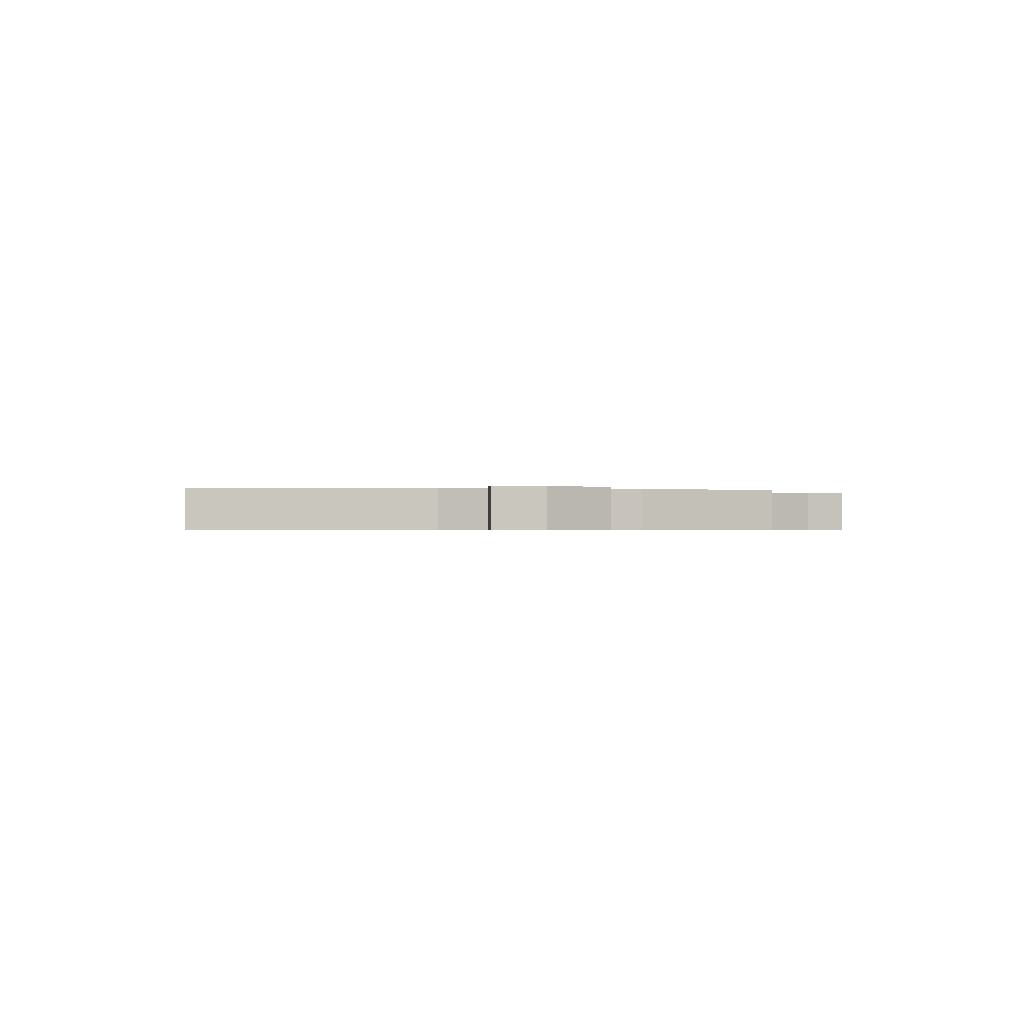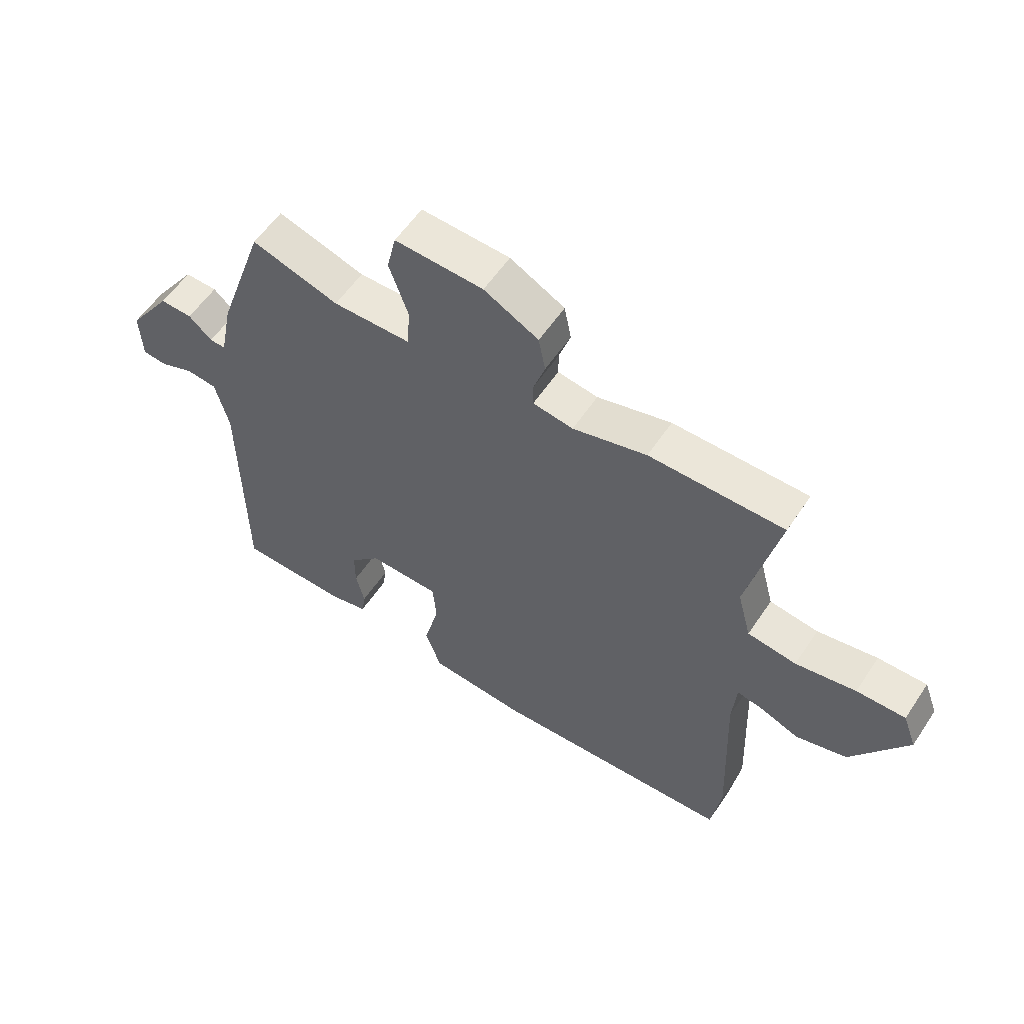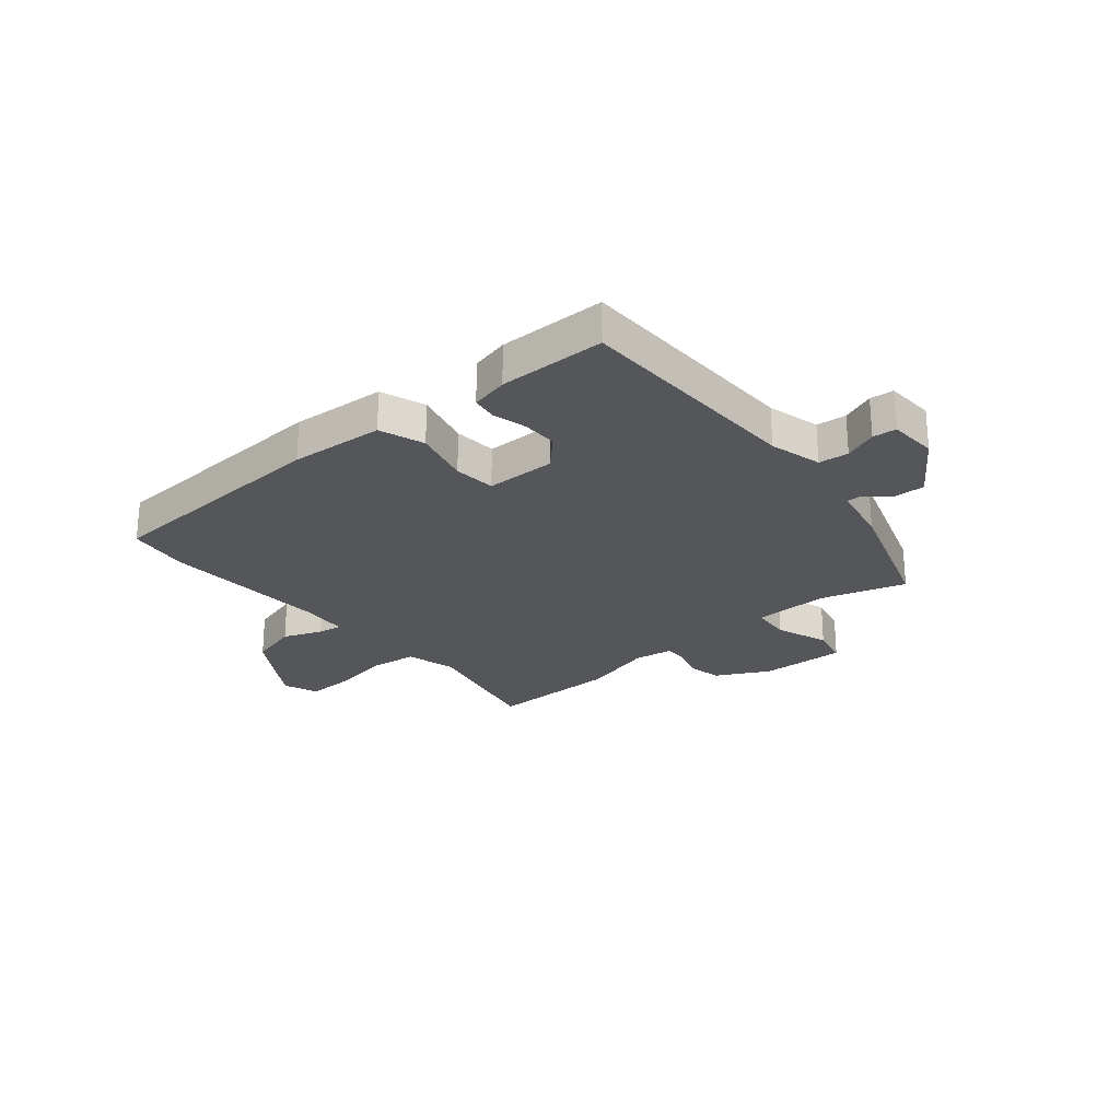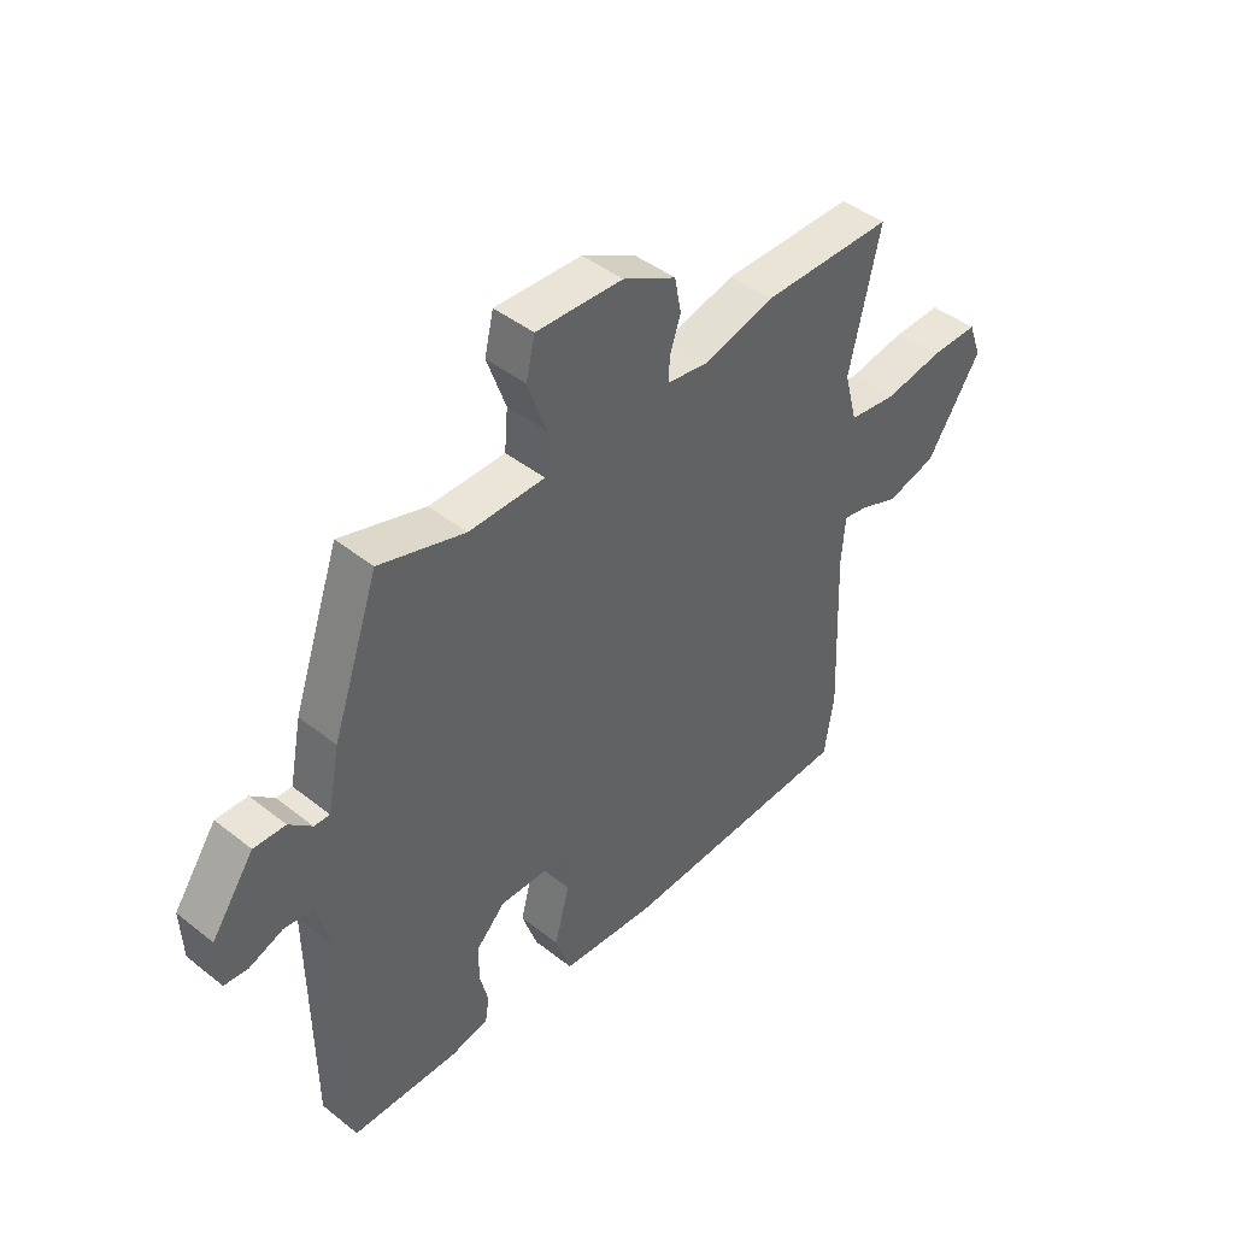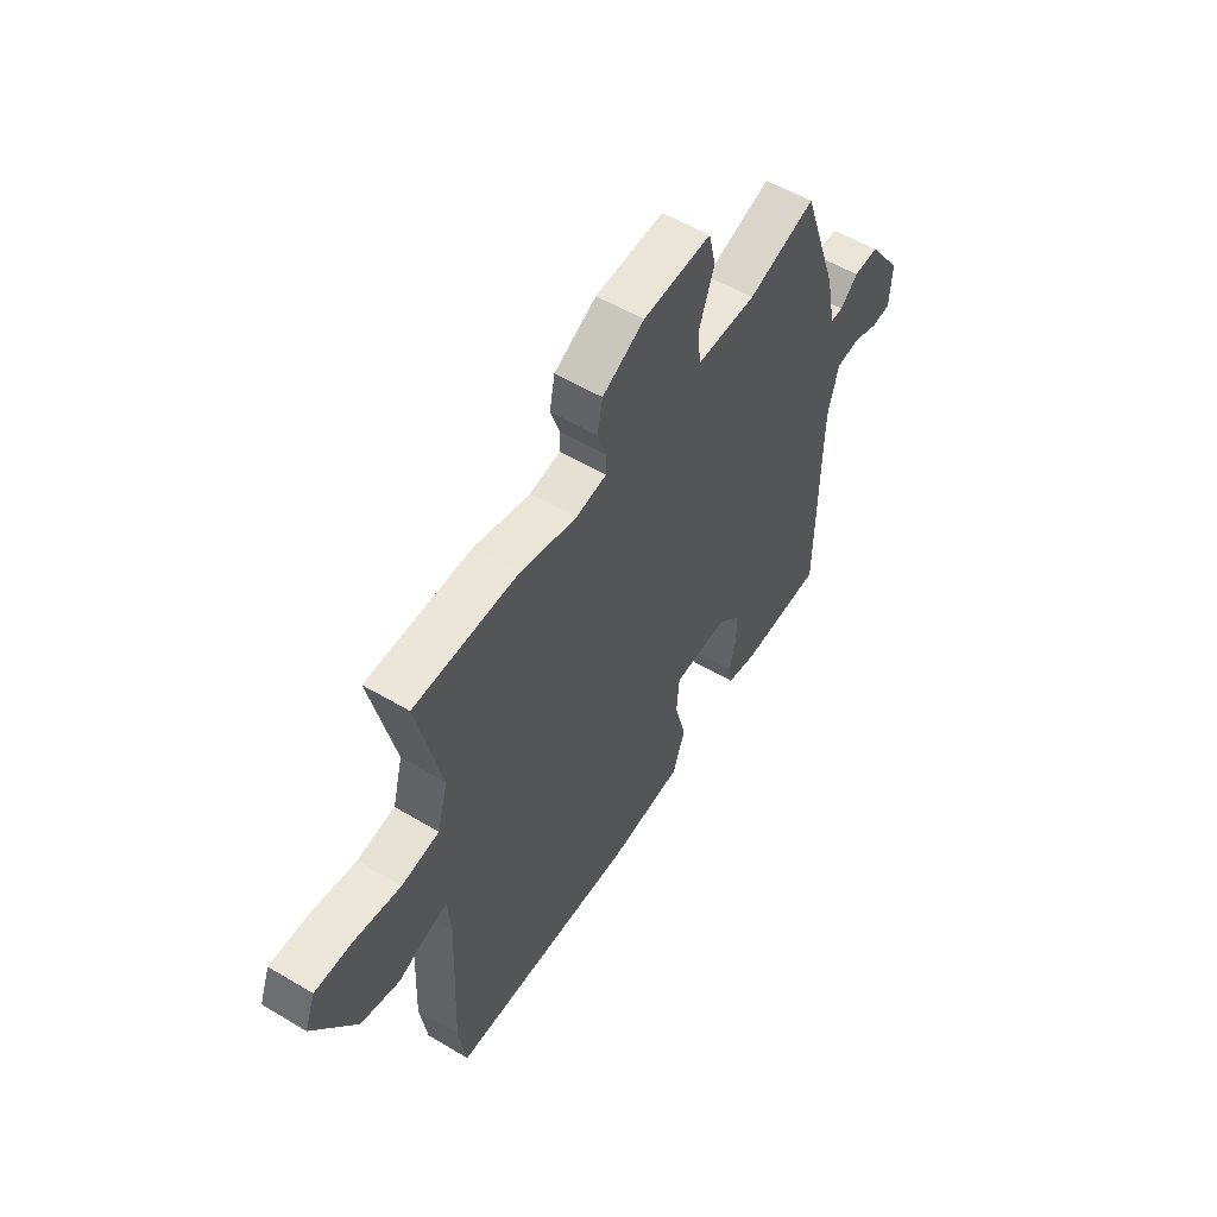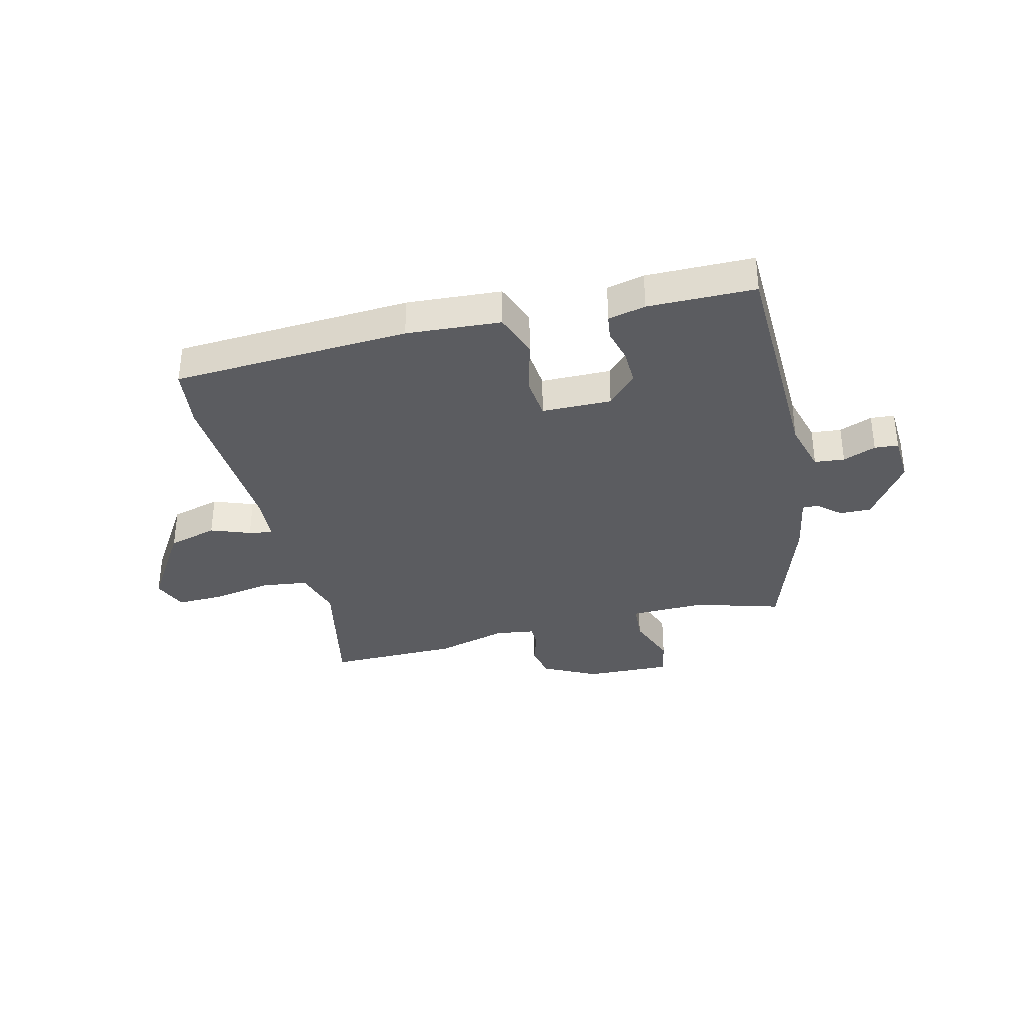
<metadata>
{"format":"obj","ext":"obj","renderer":"f3d","projection":"perspective","resolution":1024,"background":"white","views":[{"elev":-0.5,"azim":-93.4,"up":"+Y"},{"elev":57.2,"azim":33.4,"up":"+Z"},{"elev":-25.2,"azim":-139.4,"up":"+Y"},{"elev":44.0,"azim":-47.2,"up":"+Z"},{"elev":55.3,"azim":122.1,"up":"+Z"},{"elev":-34.5,"azim":-165.3,"up":"+Y"}]}
</metadata>
<code>
v 0.513 0.07 -0.416
v 0.496 0.07 -0.528
v 0.067 0.07 -0.547
v -0.103 0.07 -0.533
v -0.131 0.07 -0.452
v -0.104 0.07 -0.349
v -0.11 0.07 -0.273
v -0.236 0.07 -0.27
v -0.289 0.07 -0.324
v -0.289 0.07 -0.389
v -0.274 0.07 -0.451
v -0.281 0.07 -0.496
v -0.349 0.07 -0.511
v -0.542 0.07 -0.507
v -0.546 0.07 -0.084
v -0.57 0.07 0.011
v -0.624 0.07 0.017
v -0.684 0.07 -0.006
v -0.727 0.07 -0.002
v -0.731 0.07 0.087
v -0.654 0.07 0.197
v -0.597 0.07 0.195
v -0.556 0.07 0.158
v -0.528 0.07 0.157
v -0.506 0.07 0.267
v -0.422 0.07 0.51
v -0.268 0.07 0.462
v -0.131 0.07 0.463
v -0.125 0.07 0.535
v -0.159 0.07 0.631
v -0.143 0.07 0.7
v 0.013 0.07 0.693
v 0.109 0.07 0.642
v 0.121 0.07 0.58
v 0.101 0.07 0.52
v 0.101 0.07 0.478
v 0.172 0.07 0.467
v 0.302 0.07 0.501
v 0.539 0.07 0.5
v 0.484 0.07 0.259
v 0.508 0.07 0.169
v 0.594 0.07 0.157
v 0.7 0.07 0.175
v 0.786 0.07 0.176
v 0.81 0.07 0.112
v 0.712 0.07 -0.038
v 0.622 0.07 -0.062
v 0.551 0.07 -0.034
v 0.508 0.07 -0.026
v 0.501 0.07 -0.111
v 0.513 0 -0.416
v 0.496 0 -0.528
v 0.067 0 -0.547
v -0.103 0 -0.533
v -0.131 0 -0.452
v -0.104 0 -0.349
v -0.11 0 -0.273
v -0.236 0 -0.27
v -0.289 0 -0.324
v -0.289 0 -0.389
v -0.274 0 -0.451
v -0.281 0 -0.496
v -0.349 0 -0.511
v -0.542 0 -0.507
v -0.546 0 -0.084
v -0.57 0 0.011
v -0.624 0 0.017
v -0.684 0 -0.006
v -0.727 0 -0.002
v -0.731 0 0.087
v -0.654 0 0.197
v -0.597 0 0.195
v -0.556 0 0.158
v -0.528 0 0.157
v -0.506 0 0.267
v -0.422 0 0.51
v -0.268 0 0.462
v -0.131 0 0.463
v -0.125 0 0.535
v -0.159 0 0.631
v -0.143 0 0.7
v 0.013 0 0.693
v 0.109 0 0.642
v 0.121 0 0.58
v 0.101 0 0.52
v 0.101 0 0.478
v 0.172 0 0.467
v 0.302 0 0.501
v 0.539 0 0.5
v 0.484 0 0.259
v 0.508 0 0.169
v 0.594 0 0.157
v 0.7 0 0.175
v 0.786 0 0.176
v 0.81 0 0.112
v 0.712 0 -0.038
v 0.622 0 -0.062
v 0.551 0 -0.034
v 0.508 0 -0.026
v 0.501 0 -0.111
f 45 46 47 48
f 45 48 49
f 42 43 44 45
f 41 42 45 49
f 40 41 49 50
f 37 38 39 40
f 36 37 40 50
f 32 33 34 35
f 32 35 36
f 29 30 31 32
f 28 29 32 36
f 24 25 26 27
f 24 27 28
f 20 21 22 23
f 20 23 24
f 17 18 19 20
f 16 17 20 24
f 15 16 24 28
f 10 11 12 13
f 9 10 13 14
f 8 9 14 15
f 3 4 5 6
f 3 6 7
f 2 3 7
f 1 2 7
f 50 1 7
f 15 28 36 50
f 7 8 15 50
f 98 97 96 95
f 99 98 95
f 95 94 93 92
f 99 95 92 91
f 100 99 91 90
f 90 89 88 87
f 100 90 87 86
f 85 84 83 82
f 86 85 82
f 82 81 80 79
f 86 82 79 78
f 77 76 75 74
f 78 77 74
f 73 72 71 70
f 74 73 70
f 70 69 68 67
f 74 70 67 66
f 78 74 66 65
f 63 62 61 60
f 64 63 60 59
f 65 64 59 58
f 56 55 54 53
f 57 56 53
f 57 53 52
f 57 52 51
f 57 51 100
f 100 86 78 65
f 100 65 58 57
f 1 51 52 2
f 2 52 53 3
f 3 53 54 4
f 4 54 55 5
f 5 55 56 6
f 6 56 57 7
f 7 57 58 8
f 8 58 59 9
f 9 59 60 10
f 10 60 61 11
f 11 61 62 12
f 12 62 63 13
f 13 63 64 14
f 14 64 65 15
f 15 65 66 16
f 16 66 67 17
f 17 67 68 18
f 18 68 69 19
f 19 69 70 20
f 20 70 71 21
f 21 71 72 22
f 22 72 73 23
f 23 73 74 24
f 24 74 75 25
f 25 75 76 26
f 26 76 77 27
f 27 77 78 28
f 28 78 79 29
f 29 79 80 30
f 30 80 81 31
f 31 81 82 32
f 32 82 83 33
f 33 83 84 34
f 34 84 85 35
f 35 85 86 36
f 36 86 87 37
f 37 87 88 38
f 38 88 89 39
f 39 89 90 40
f 40 90 91 41
f 41 91 92 42
f 42 92 93 43
f 43 93 94 44
f 44 94 95 45
f 45 95 96 46
f 46 96 97 47
f 47 97 98 48
f 48 98 99 49
f 49 99 100 50
f 50 100 51 1

</code>
